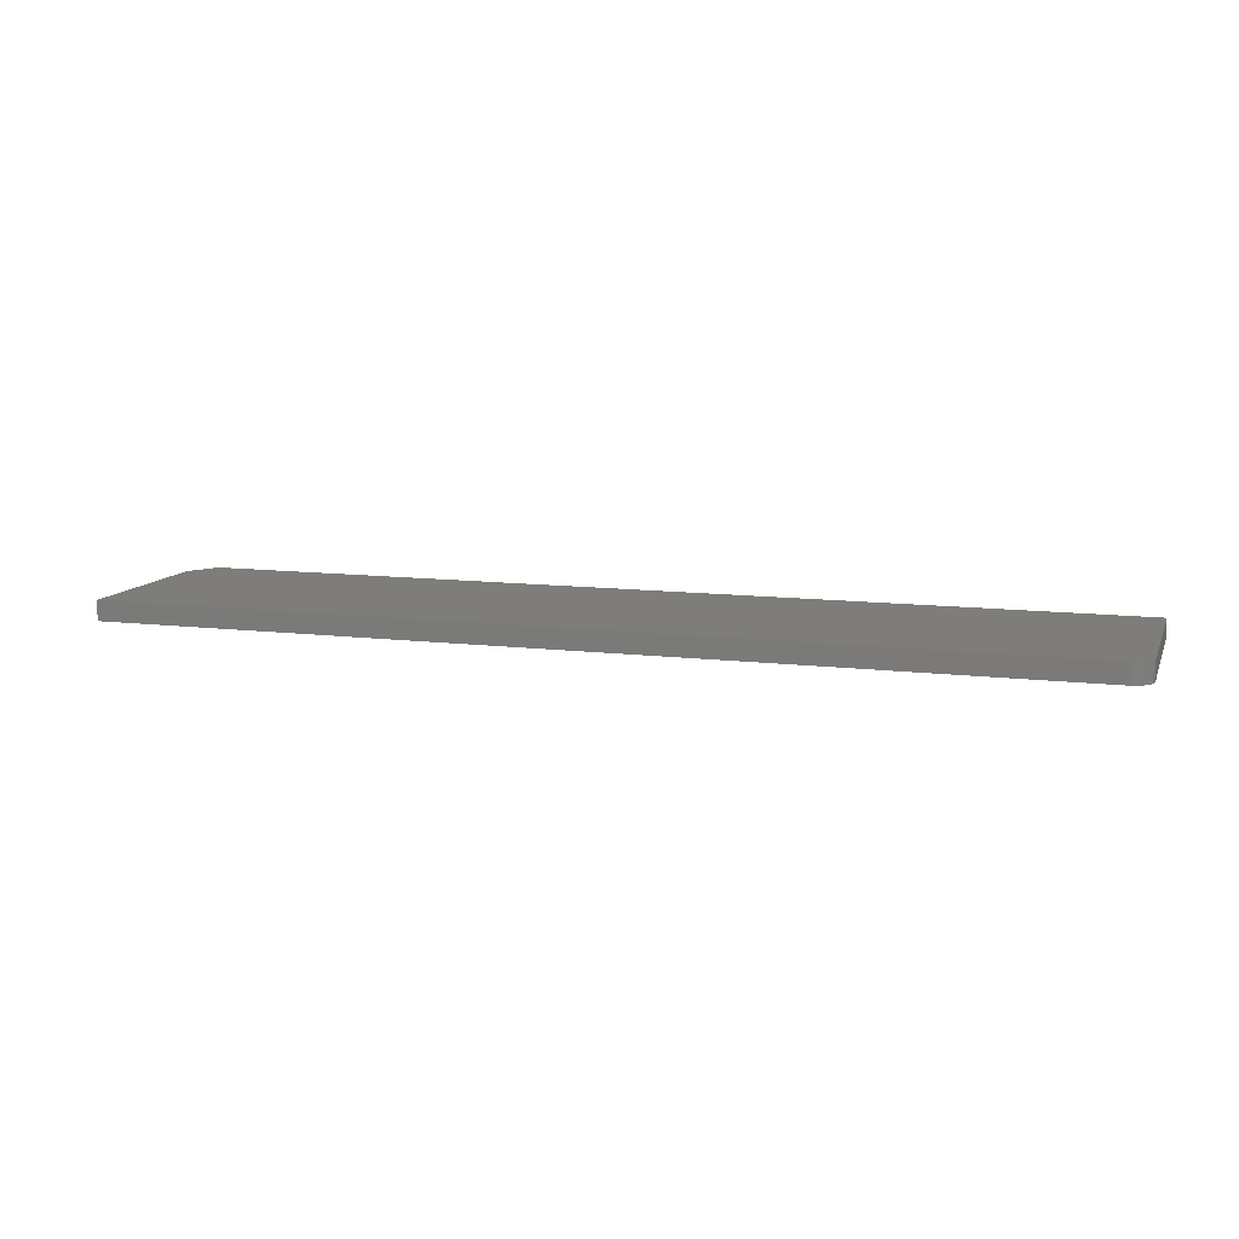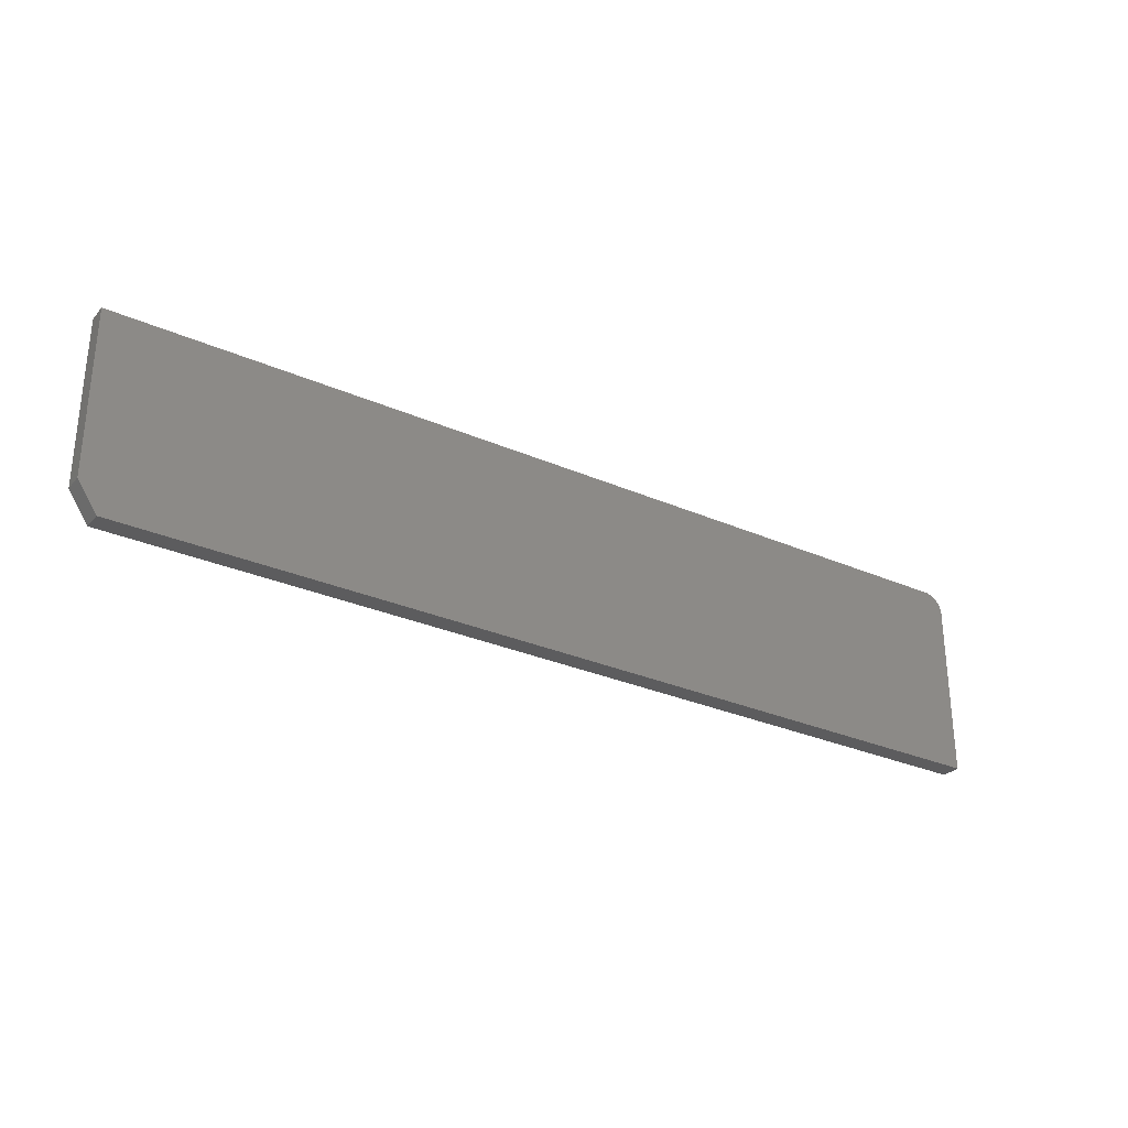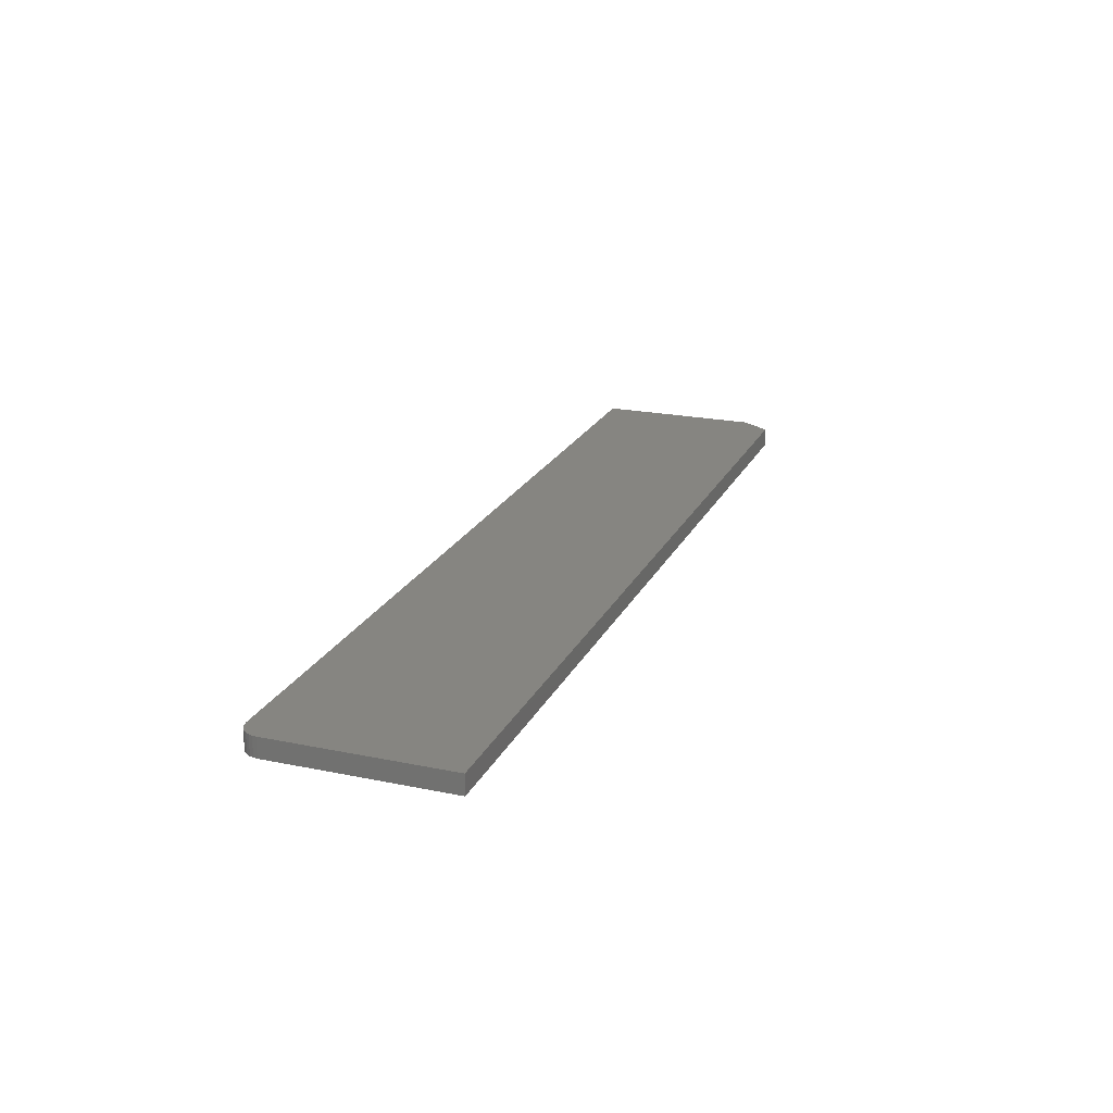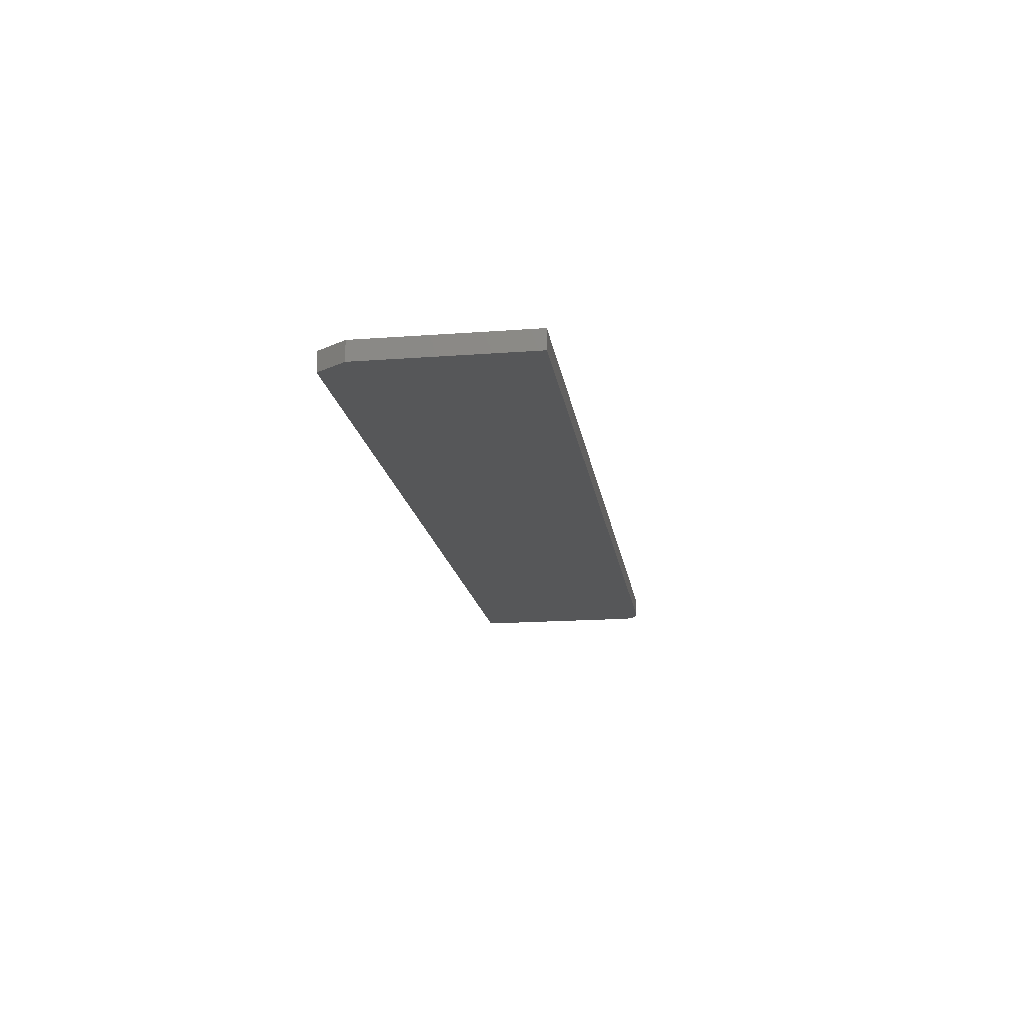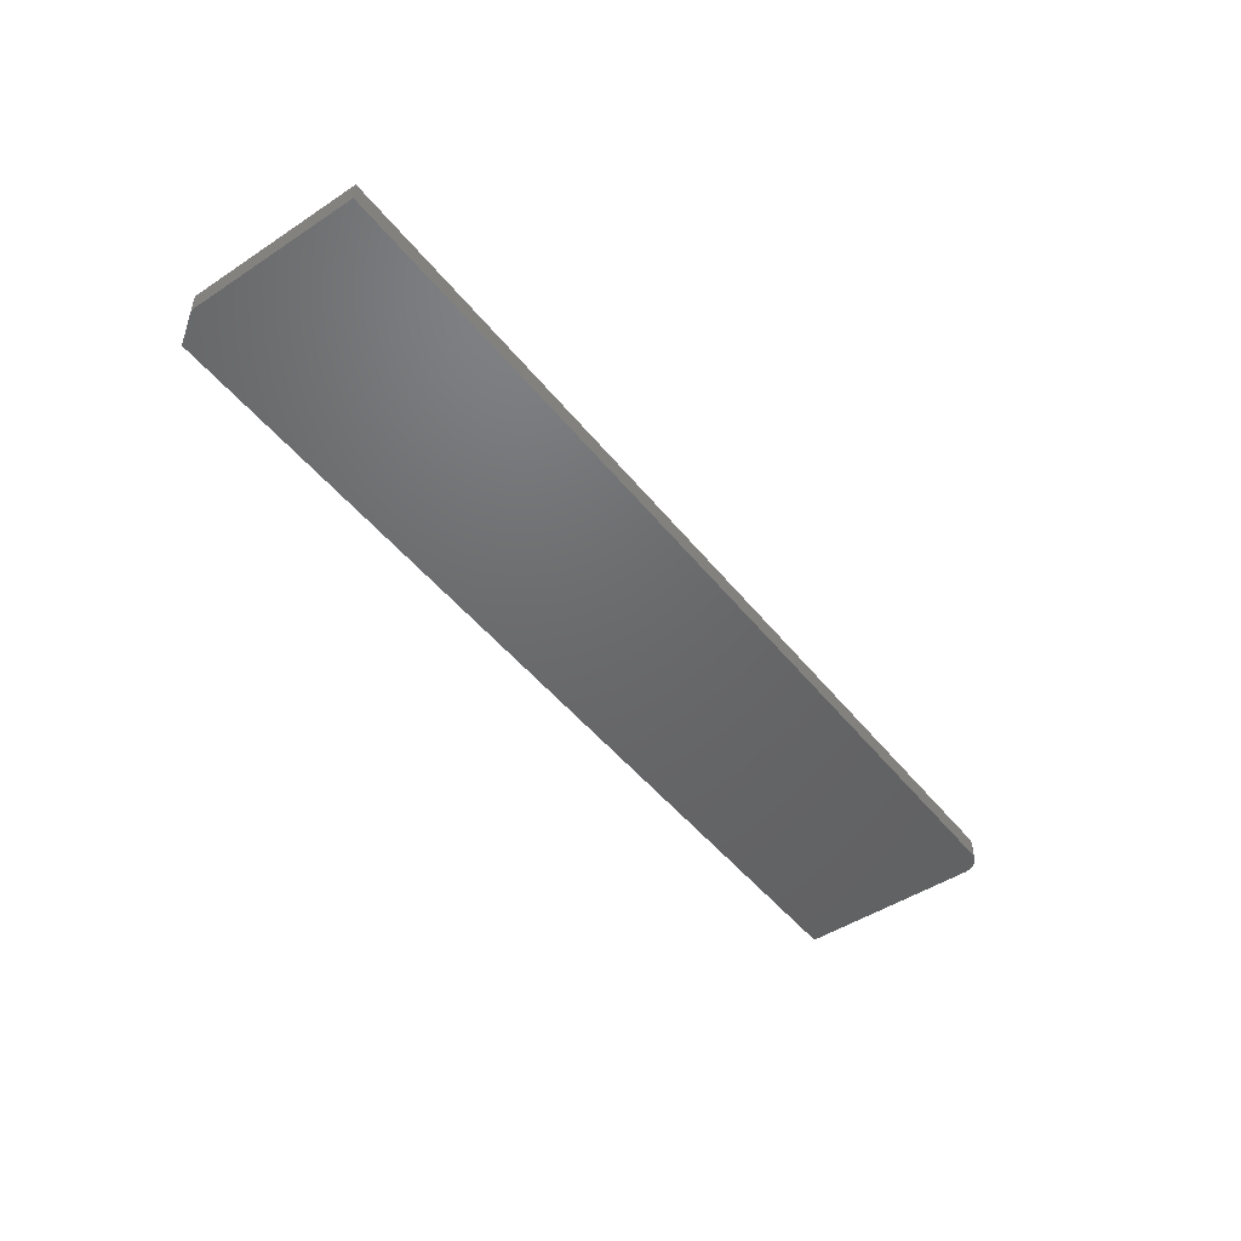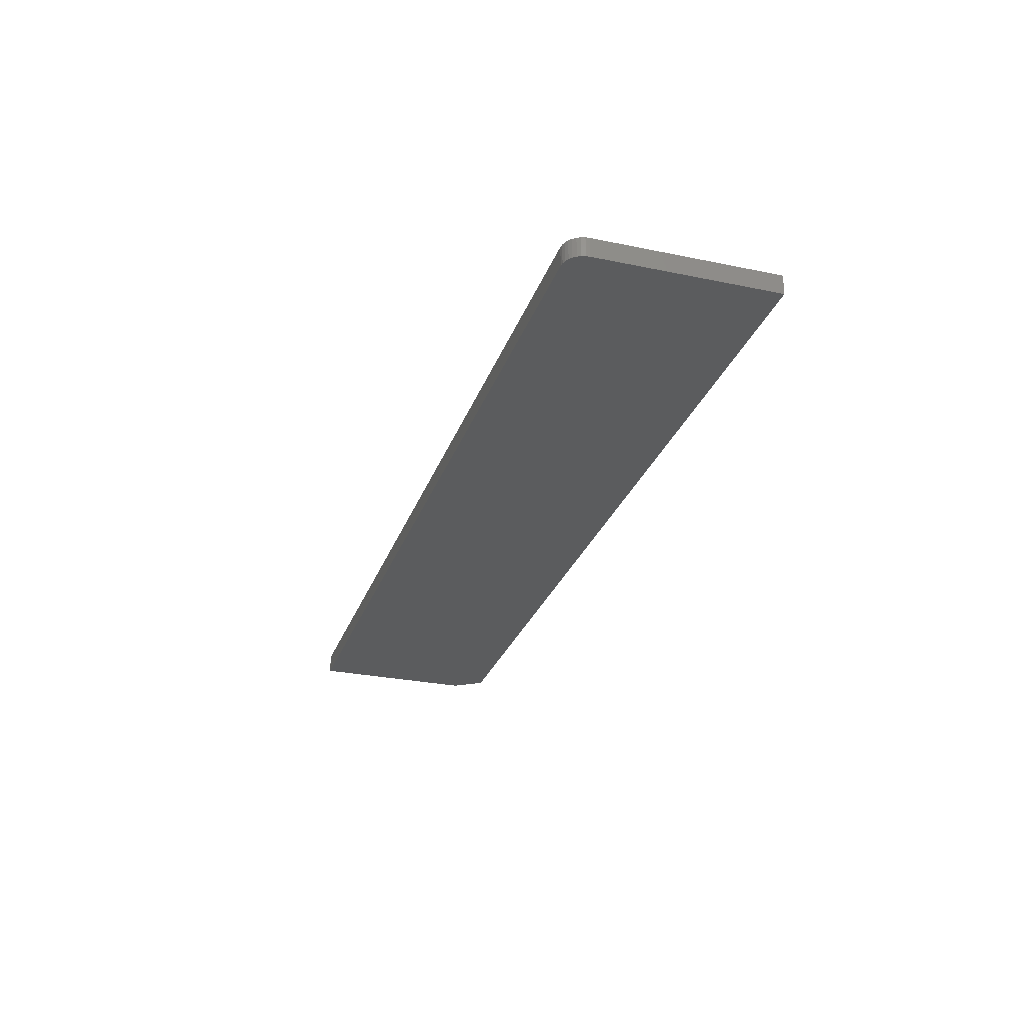
<metadata>
{"format":"stl","ext":"stl","renderer":"f3d","projection":"perspective","resolution":1024,"background":"white","views":[{"elev":10.8,"azim":17.1,"up":"+Y"},{"elev":-29.5,"azim":-32.9,"up":"+Z"},{"elev":21.4,"azim":110.2,"up":"+Y"},{"elev":-17.1,"azim":-81.5,"up":"+Y"},{"elev":-47.7,"azim":-53.5,"up":"+Y"},{"elev":-28.1,"azim":72.5,"up":"+Y"}]}
</metadata>
<code>
# stl→obj: 26 verts, 48 faces
v 0.7454 -0.01562 0.1533
v 0.7431 -0.01562 0.1553
v 0.7404 -0.01562 0.1567
v 0.7374 -0.01562 0.1576
v 0.7344 -0.01562 0.1579
v 9.668e-18 -0.01562 0.1579
v 1.435e-18 -0.01562 0.02344
v 0.75 -0.01562 0.1423
v 0.7497 -0.01562 0.1453
v 0.7488 -0.01562 0.1482
v 0.7474 -0.01562 0.151
v 0.01562 -0.01562 -9.568e-19
v 0.75 -0.01562 -4.592e-17
v 0.7454 0 0.1533
v 0.7344 0 0.1579
v 0.7374 0 0.1576
v 0.7404 0 0.1567
v 0.7431 0 0.1553
v 9.668e-18 0 0.1579
v 0.7474 0 0.151
v 0.7488 0 0.1482
v 0.7497 0 0.1453
v 0.75 0 0.1423
v 1.435e-18 0 0.02344
v 0.01562 0 -9.568e-19
v 0.75 0 -4.592e-17
f 1 2 3
f 1 3 4
f 1 4 5
f 6 7 8
f 6 8 9
f 6 9 10
f 6 10 11
f 6 11 1
f 6 1 5
f 12 13 7
f 7 13 8
f 14 15 16
f 14 16 17
f 14 17 18
f 19 15 14
f 19 14 20
f 19 20 21
f 19 21 22
f 19 22 23
f 19 23 24
f 25 24 26
f 26 24 23
f 6 19 7
f 7 19 24
f 12 25 13
f 13 25 26
f 12 7 25
f 25 7 24
f 5 15 6
f 6 15 19
f 13 26 8
f 8 26 23
f 15 5 16
f 16 5 4
f 16 4 17
f 17 4 3
f 17 3 18
f 18 3 2
f 18 2 14
f 14 2 1
f 14 1 20
f 20 1 11
f 20 11 21
f 21 11 10
f 21 10 22
f 22 10 9
f 22 9 23
f 23 9 8

</code>
